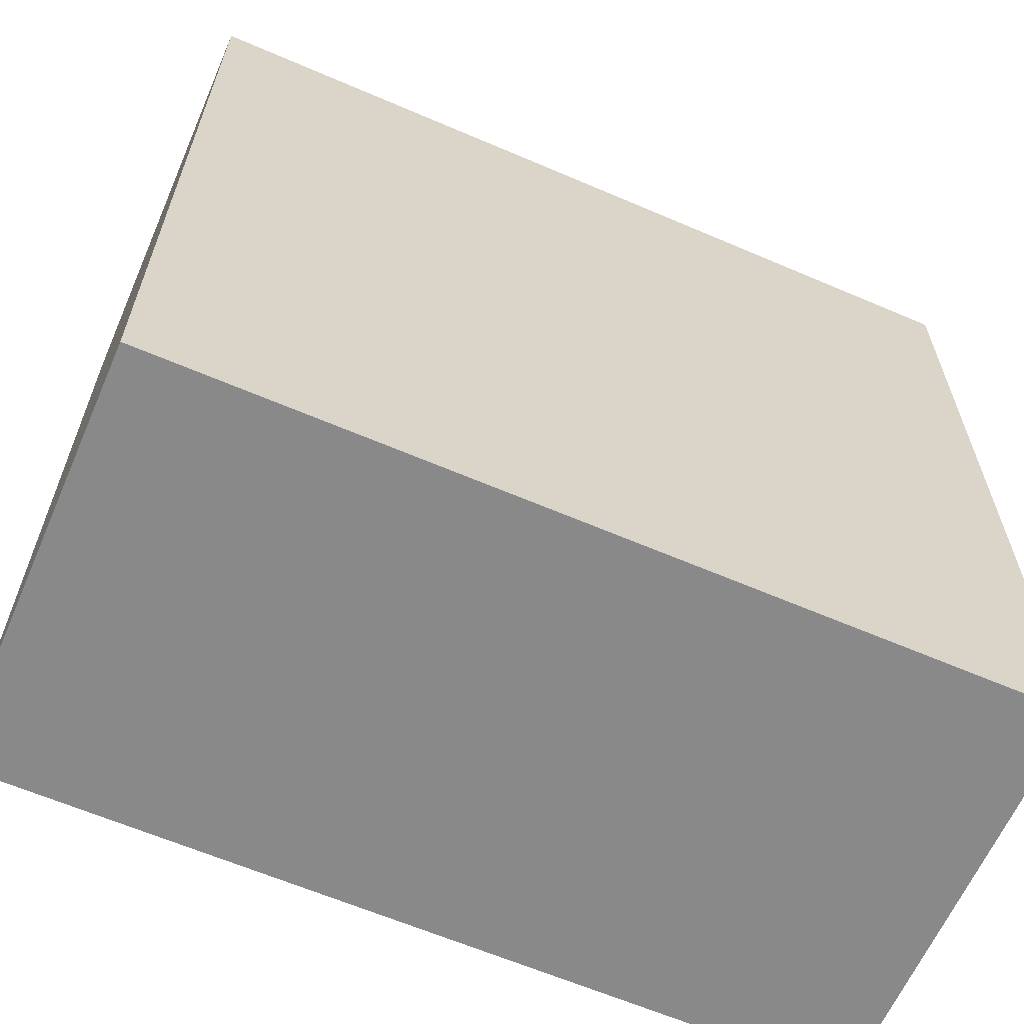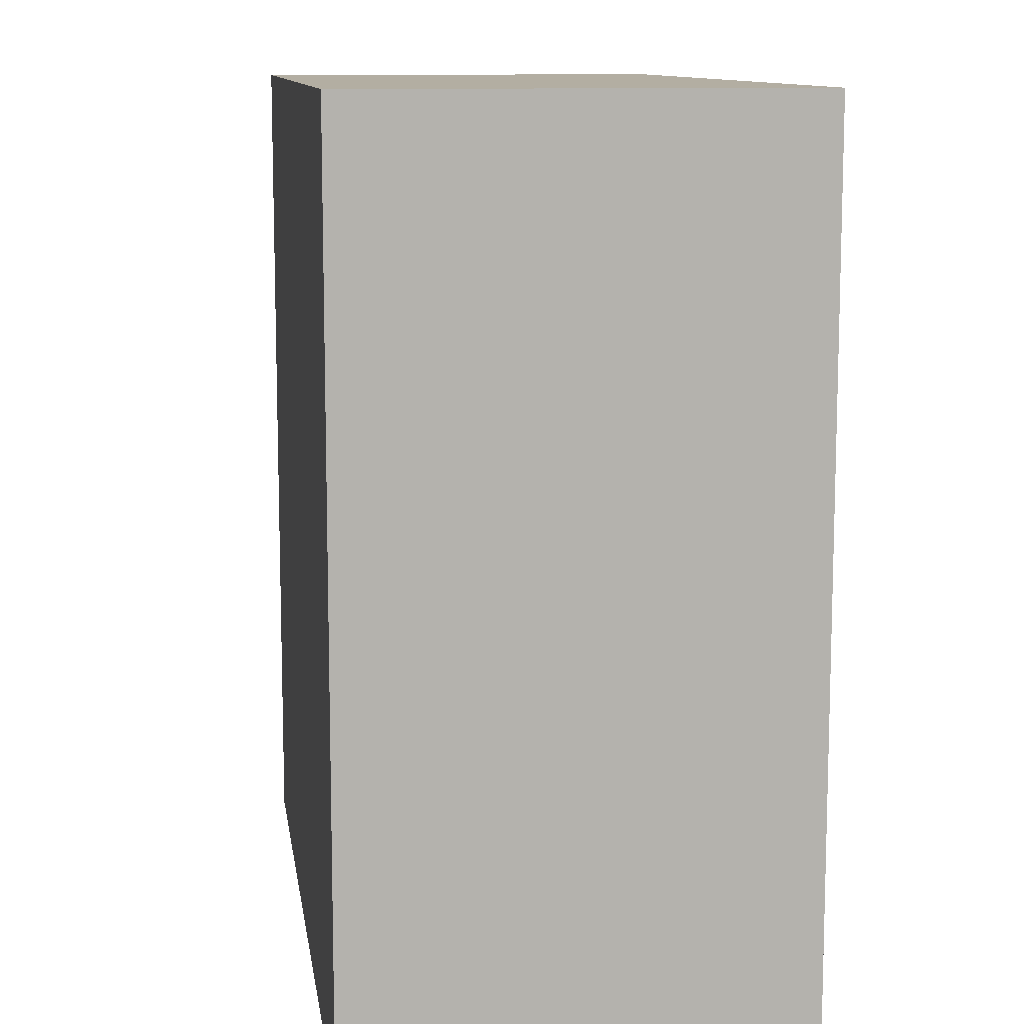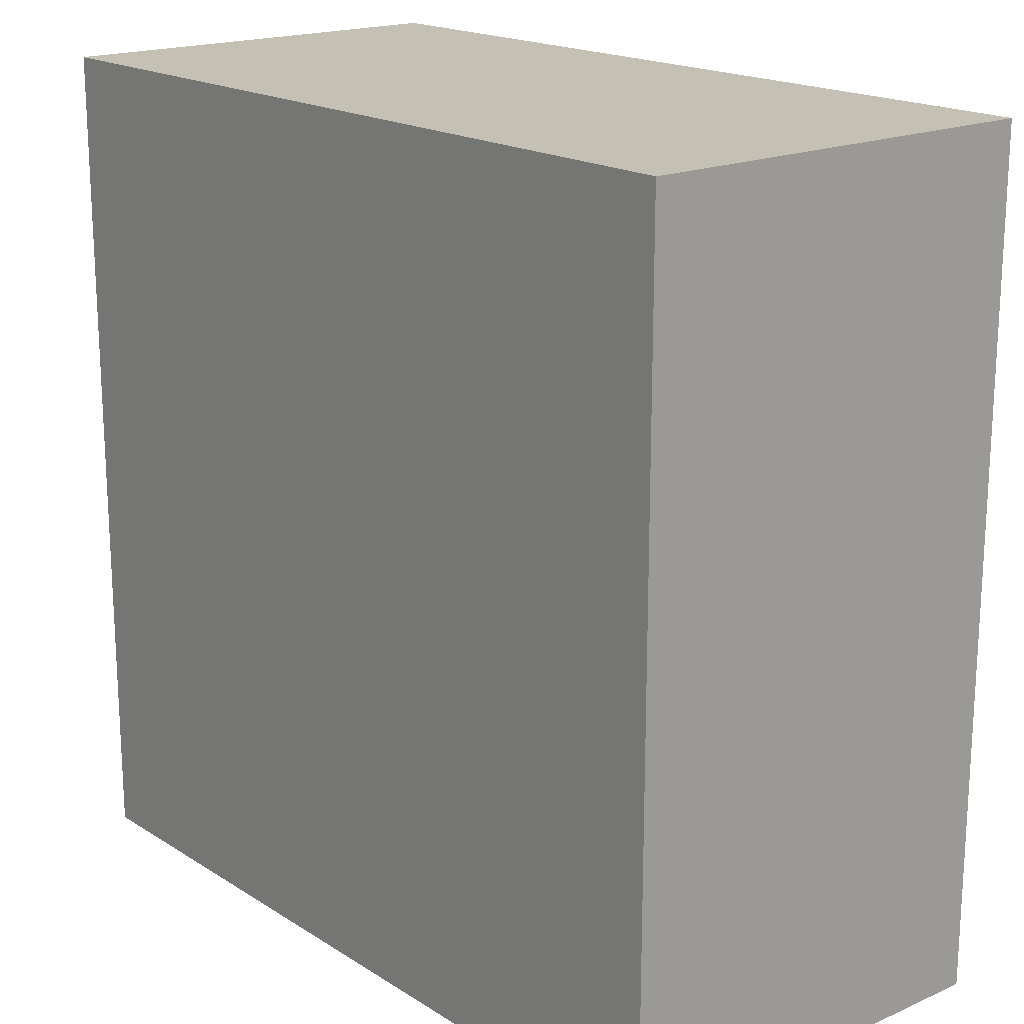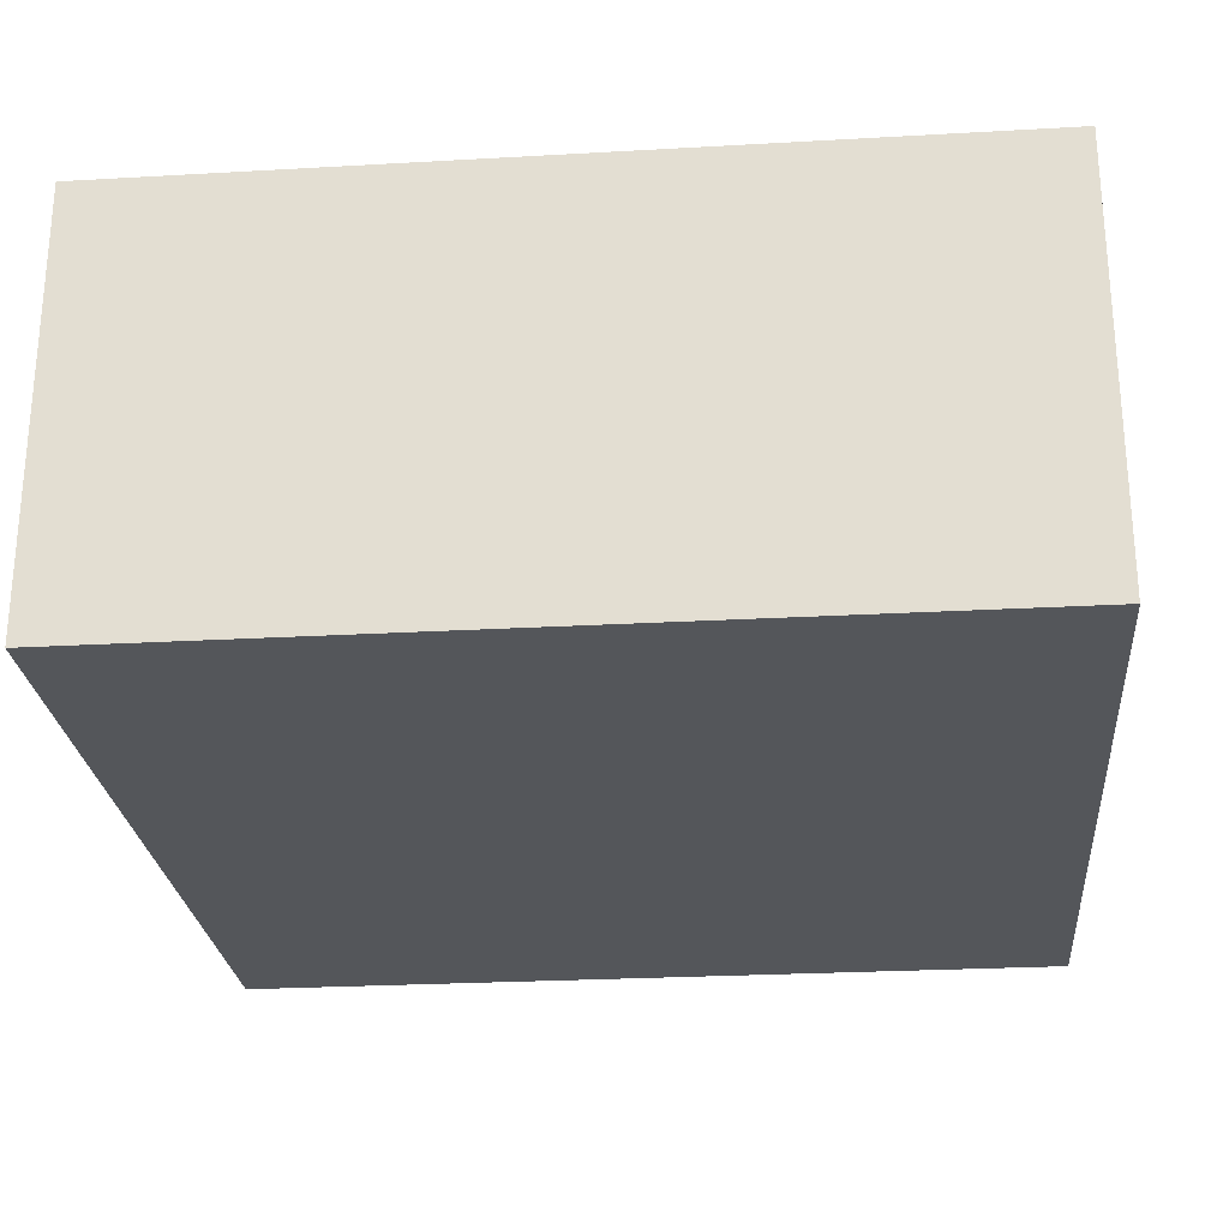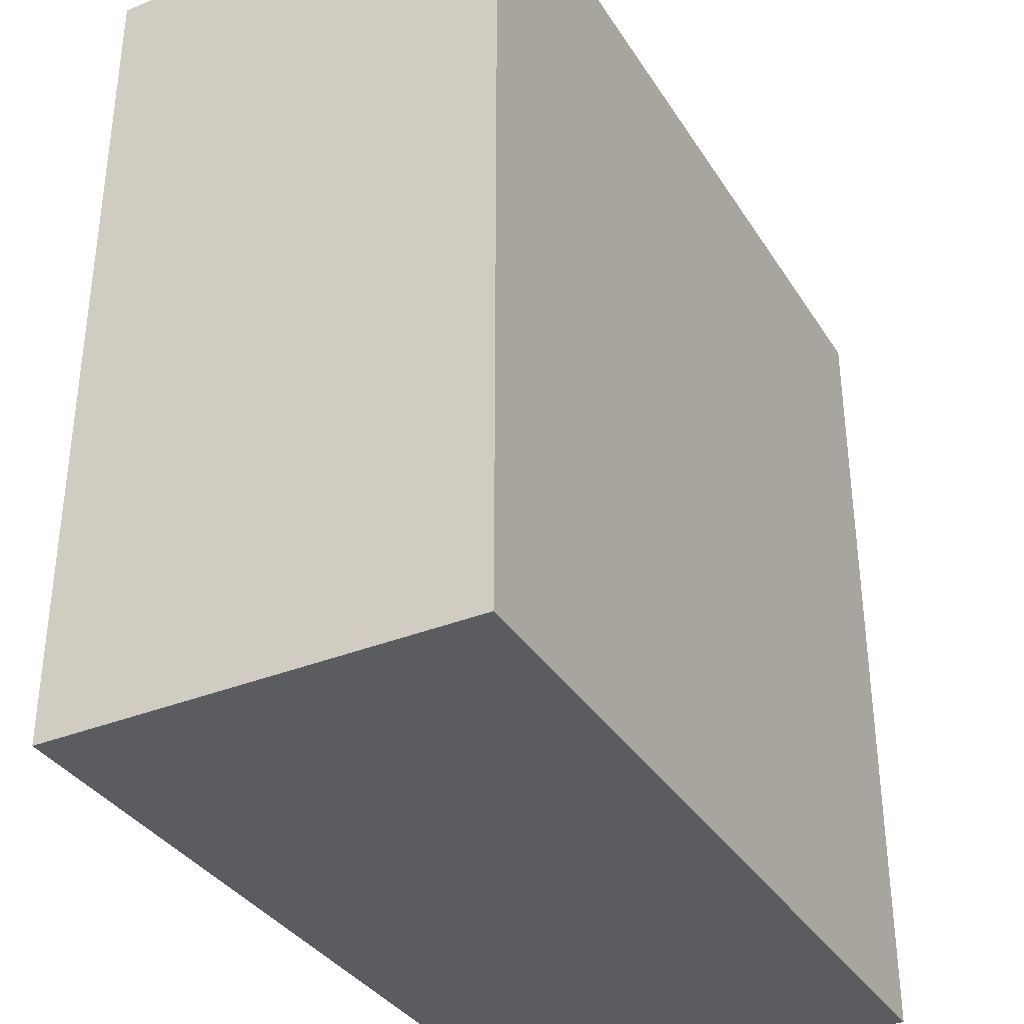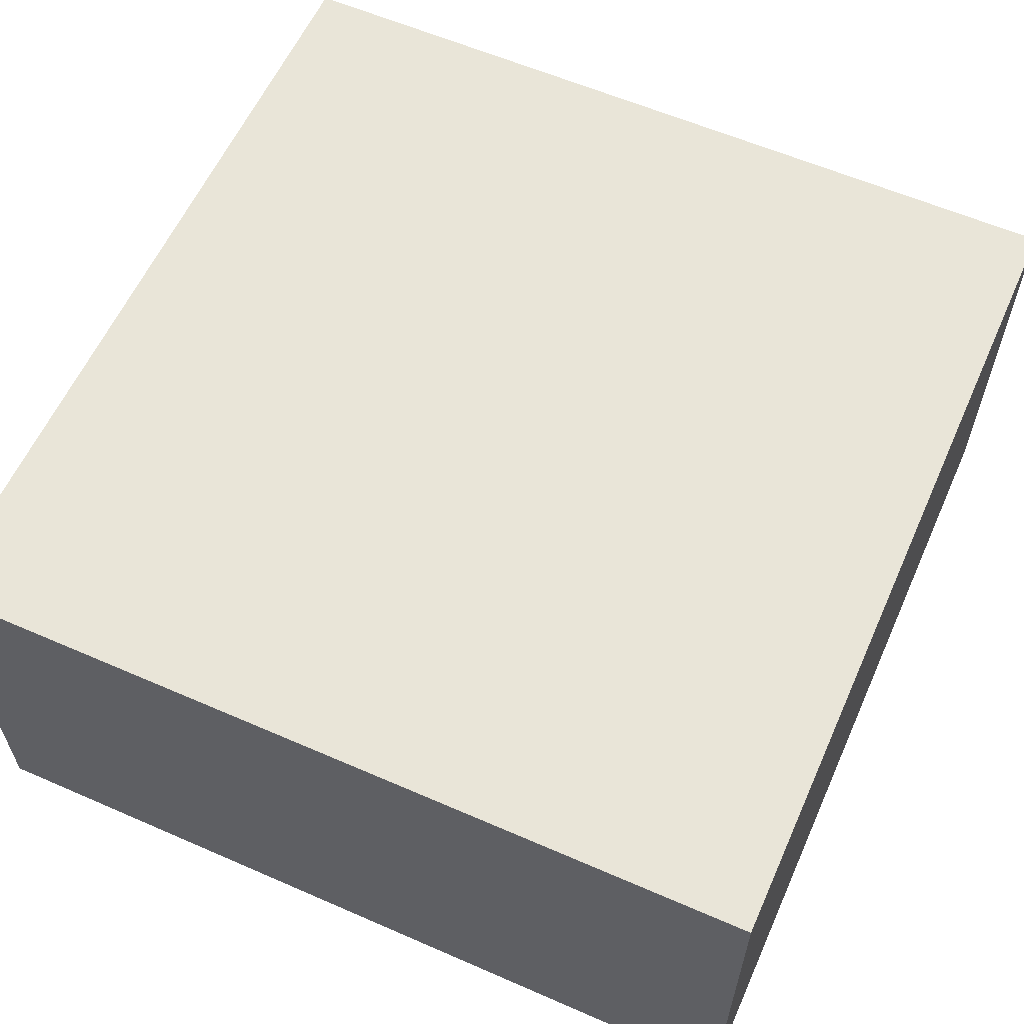
<metadata>
{"format":"obj","ext":"obj","renderer":"f3d","projection":"perspective","resolution":1024,"background":"white","views":[{"elev":-63.1,"azim":156.5,"up":"+Y"},{"elev":10.8,"azim":-98.1,"up":"+Y"},{"elev":18.4,"azim":-130.0,"up":"+Y"},{"elev":-25.6,"azim":-174.8,"up":"+Z"},{"elev":-35.2,"azim":-61.8,"up":"+Y"},{"elev":59.7,"azim":114.1,"up":"+Z"}]}
</metadata>
<code>
v -64 520 -232
v -16 520 -256
v -64 520 -256
v -16 520 -232
v -16 472 -256
v -16 472 -232
v -64 472 -256
v -64 472 -232
f 1 2 3
f 1 4 2
f 4 5 2
f 4 6 5
f 6 7 5
f 6 8 7
f 8 3 7
f 8 1 3
f 3 5 7
f 3 2 5
f 8 4 1
f 8 6 4

</code>
